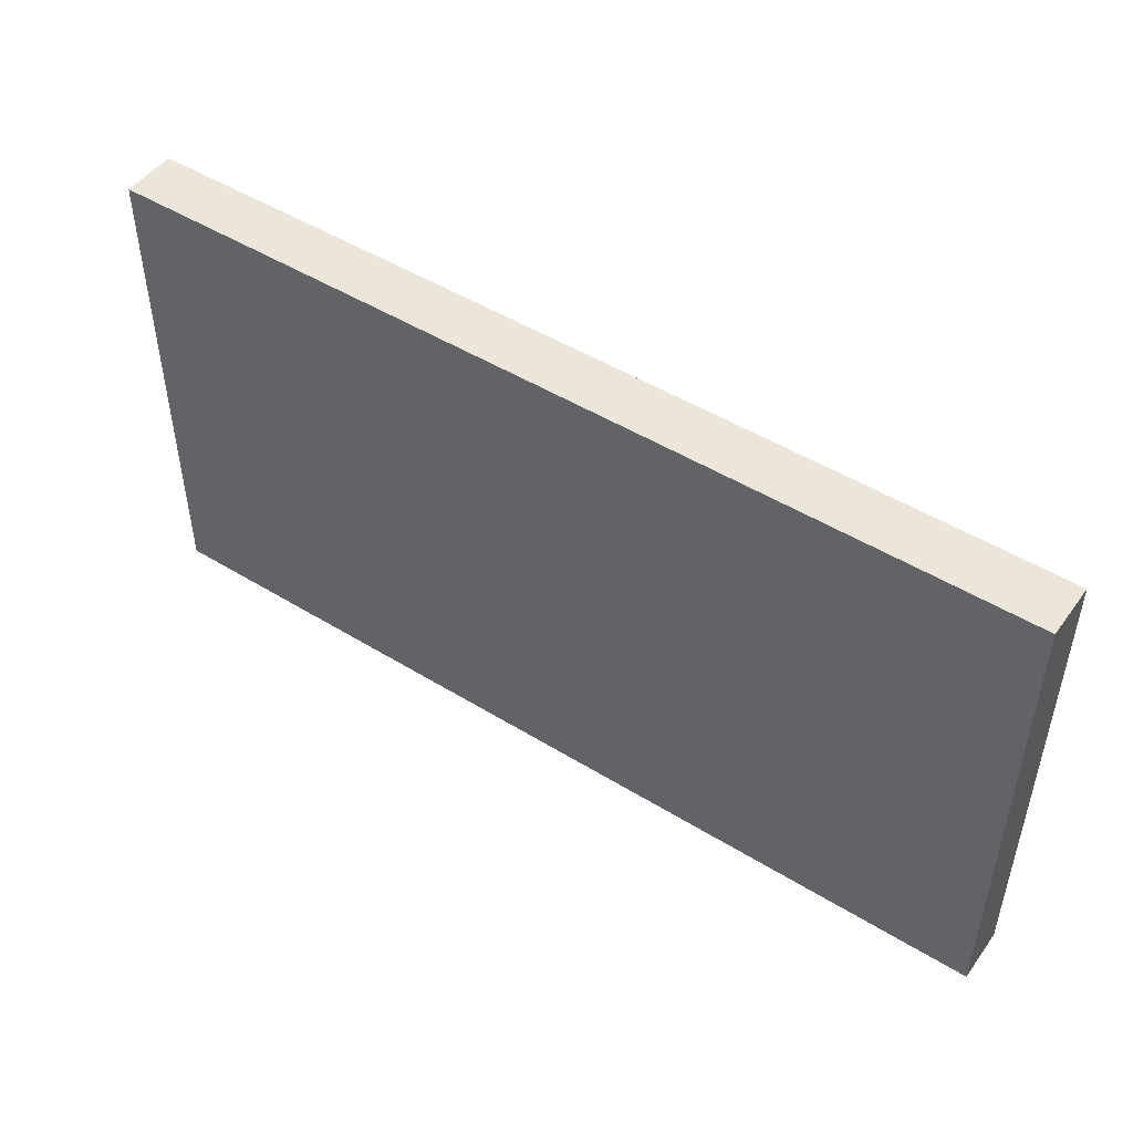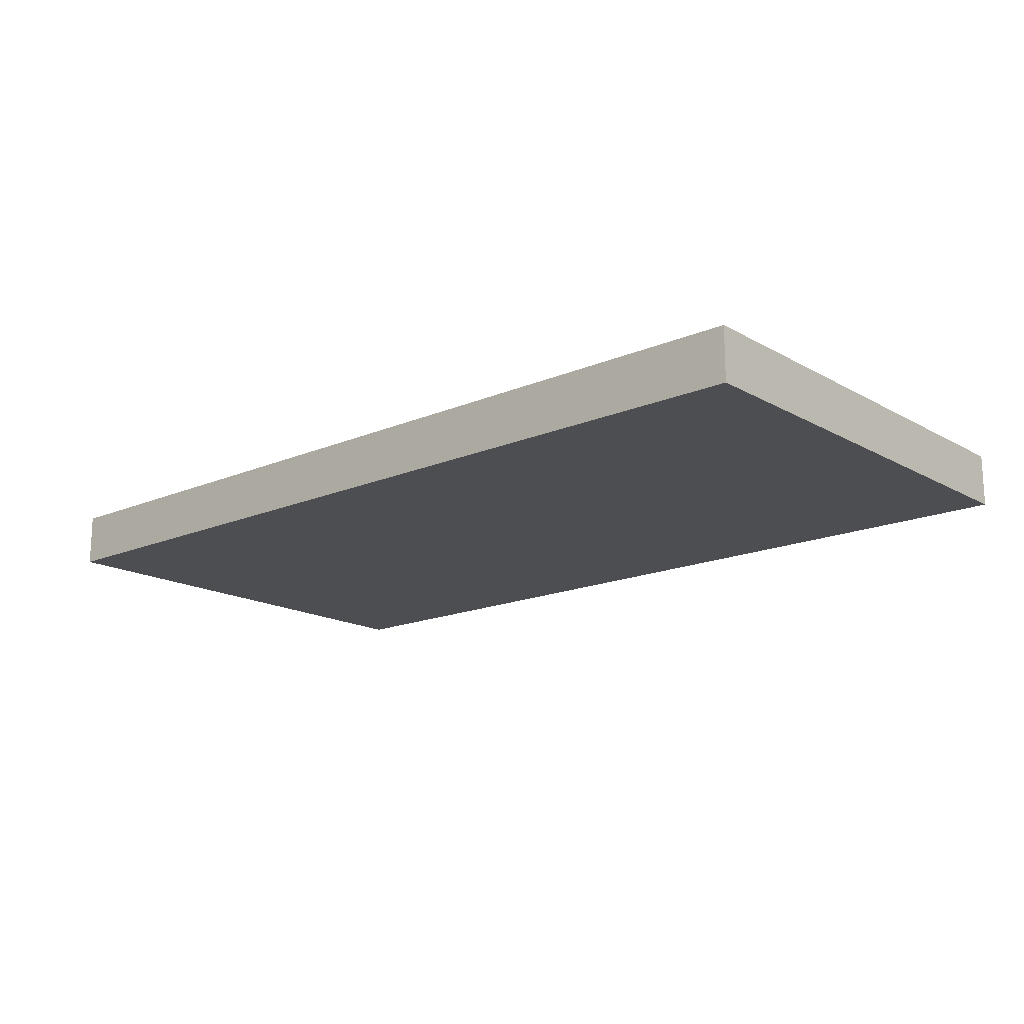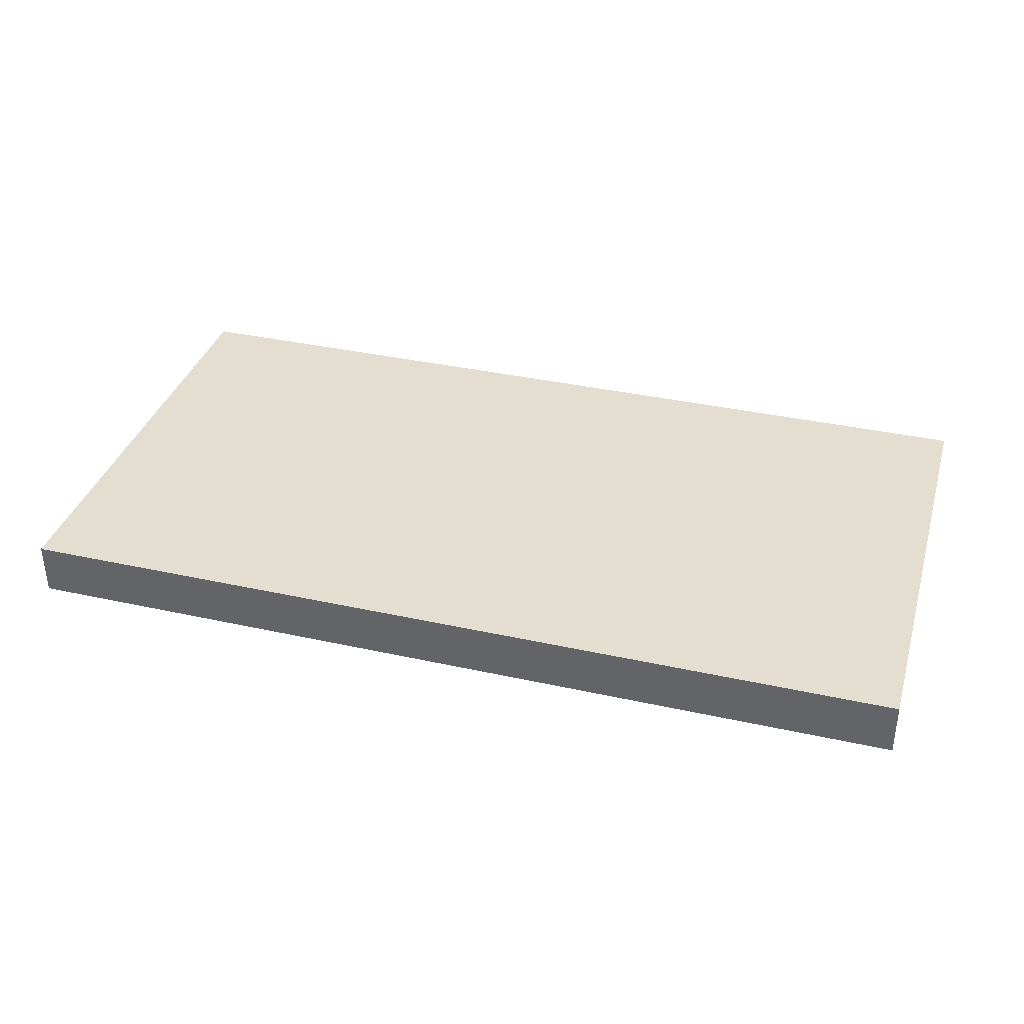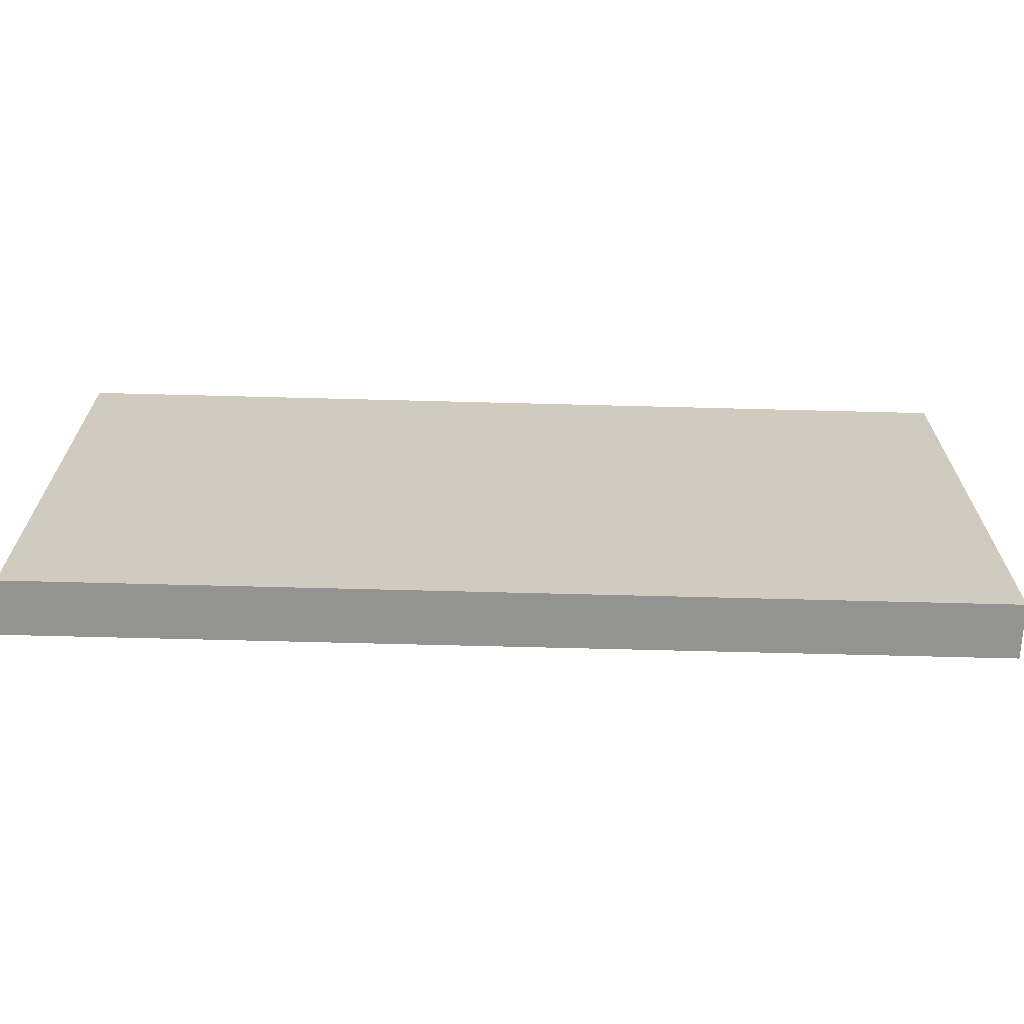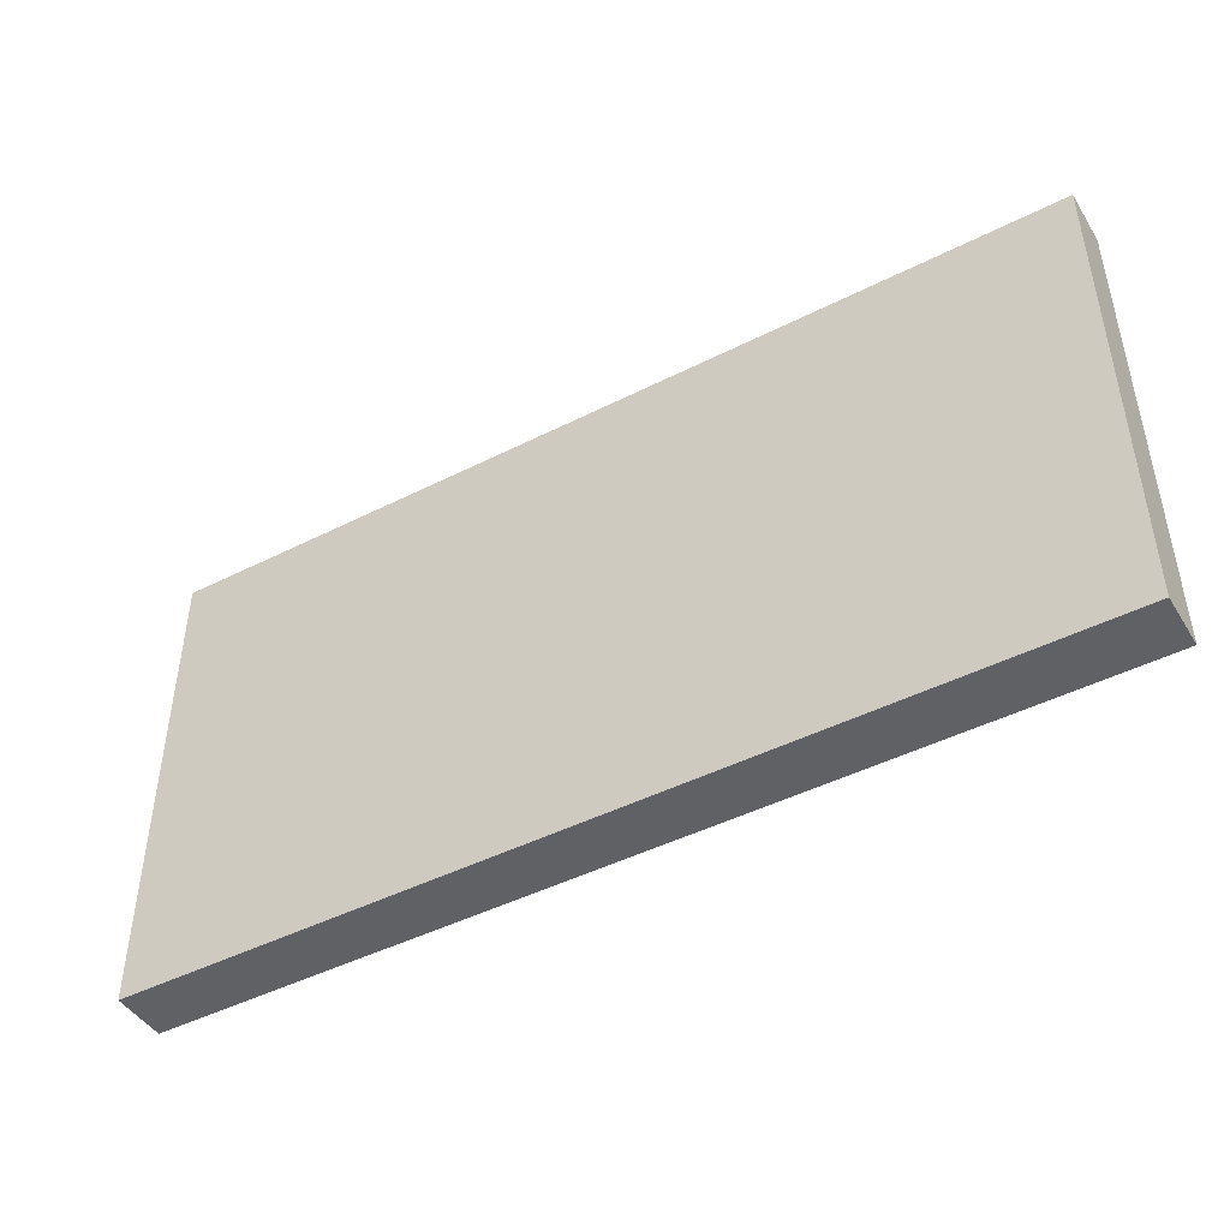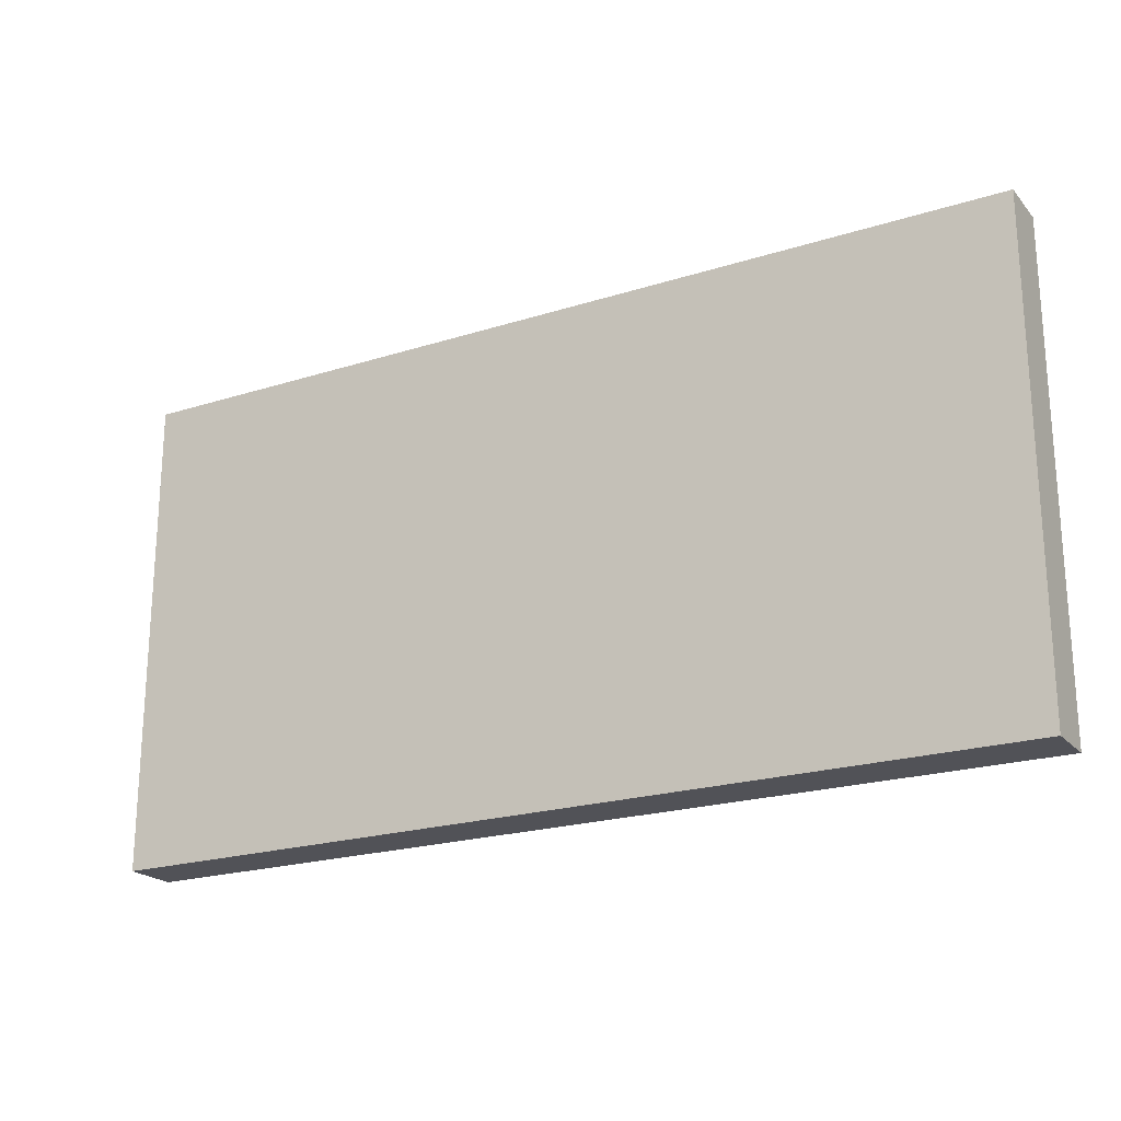
<metadata>
{"format":"obj","ext":"obj","renderer":"f3d","projection":"perspective","resolution":1024,"background":"white","views":[{"elev":48.5,"azim":-145.5,"up":"+Z"},{"elev":-16.6,"azim":-138.9,"up":"+Y"},{"elev":35.9,"azim":-163.8,"up":"+Y"},{"elev":-66.6,"azim":-1.5,"up":"+Z"},{"elev":-45.7,"azim":30.2,"up":"+Z"},{"elev":-21.4,"azim":29.4,"up":"+Z"}]}
</metadata>
<code>
o
v -0.85 -0.05 0.45
v -0.85 -0.05 -0.45
v -0.85 0.05 0.45
v -0.85 0.05 -0.45
v 0.85 -0.05 0.45
v 0.85 -0.05 -0.45
v 0.85 0.05 0.45
v 0.85 0.05 -0.45
v -0.85 -0.05 0.45
v -0.85 0.05 0.45
v 0.85 -0.05 0.45
v 0.85 0.05 0.45
v -0.85 -0.05 -0.45
v -0.85 0.05 -0.45
v 0.85 -0.05 -0.45
v 0.85 0.05 -0.45
v -0.85 -0.05 0.45
v 0.85 -0.05 0.45
v -0.75 -0.05 0.35
v 0.75 -0.05 0.35
v -0.65 -0.05 0.25
v -0.55 -0.05 0.25
v -0.45 -0.05 0.25
v -0.35 -0.05 0.25
v 0.35 -0.05 0.25
v 0.45 -0.05 0.25
v 0.55 -0.05 0.25
v 0.65 -0.05 0.25
v -0.65 -0.05 0.15
v -0.55 -0.05 0.15
v -0.25 -0.05 0.15
v -0.15 -0.05 0.15
v -0.05 -0.05 0.15
v 0.05 -0.05 0.15
v 0.15 -0.05 0.15
v 0.25 -0.05 0.15
v 0.55 -0.05 0.15
v 0.65 -0.05 0.15
v -0.65 -0.05 0.05
v -0.45 -0.05 0.05
v -0.35 -0.05 0.05
v -0.25 -0.05 0.05
v -0.15 -0.05 0.05
v -0.05 -0.05 0.05
v 0.05 -0.05 0.05
v 0.15 -0.05 0.05
v 0.25 -0.05 0.05
v 0.35 -0.05 0.05
v 0.45 -0.05 0.05
v 0.65 -0.05 0.05
v -0.65 -0.05 -0.05
v -0.45 -0.05 -0.05
v -0.35 -0.05 -0.05
v -0.25 -0.05 -0.05
v -0.15 -0.05 -0.05
v -0.05 -0.05 -0.05
v 0.05 -0.05 -0.05
v 0.15 -0.05 -0.05
v 0.25 -0.05 -0.05
v 0.35 -0.05 -0.05
v 0.45 -0.05 -0.05
v 0.65 -0.05 -0.05
v -0.65 -0.05 -0.15
v -0.55 -0.05 -0.15
v -0.25 -0.05 -0.15
v -0.15 -0.05 -0.15
v -0.05 -0.05 -0.15
v 0.05 -0.05 -0.15
v 0.15 -0.05 -0.15
v 0.25 -0.05 -0.15
v 0.55 -0.05 -0.15
v 0.65 -0.05 -0.15
v -0.65 -0.05 -0.25
v -0.55 -0.05 -0.25
v -0.45 -0.05 -0.25
v -0.35 -0.05 -0.25
v 0.35 -0.05 -0.25
v 0.45 -0.05 -0.25
v 0.55 -0.05 -0.25
v 0.65 -0.05 -0.25
v -0.75 -0.05 -0.35
v 0.75 -0.05 -0.35
v -0.85 -0.05 -0.45
v 0.85 -0.05 -0.45
v -0.85 0.05 0.45
v 0.85 0.05 0.45
v -0.75 0.05 0.35
v 0.75 0.05 0.35
v -0.65 0.05 0.25
v -0.55 0.05 0.25
v -0.45 0.05 0.25
v -0.35 0.05 0.25
v 0.35 0.05 0.25
v 0.45 0.05 0.25
v 0.55 0.05 0.25
v 0.65 0.05 0.25
v -0.65 0.05 0.15
v -0.55 0.05 0.15
v -0.25 0.05 0.15
v -0.15 0.05 0.15
v -0.05 0.05 0.15
v 0.05 0.05 0.15
v 0.15 0.05 0.15
v 0.25 0.05 0.15
v 0.55 0.05 0.15
v 0.65 0.05 0.15
v -0.65 0.05 0.05
v -0.45 0.05 0.05
v -0.35 0.05 0.05
v -0.25 0.05 0.05
v -0.15 0.05 0.05
v -0.05 0.05 0.05
v 0.05 0.05 0.05
v 0.15 0.05 0.05
v 0.25 0.05 0.05
v 0.35 0.05 0.05
v 0.45 0.05 0.05
v 0.65 0.05 0.05
v -0.65 0.05 -0.05
v -0.45 0.05 -0.05
v -0.35 0.05 -0.05
v -0.25 0.05 -0.05
v -0.15 0.05 -0.05
v -0.05 0.05 -0.05
v 0.05 0.05 -0.05
v 0.15 0.05 -0.05
v 0.25 0.05 -0.05
v 0.35 0.05 -0.05
v 0.45 0.05 -0.05
v 0.65 0.05 -0.05
v -0.65 0.05 -0.15
v -0.55 0.05 -0.15
v -0.25 0.05 -0.15
v -0.15 0.05 -0.15
v -0.05 0.05 -0.15
v 0.05 0.05 -0.15
v 0.15 0.05 -0.15
v 0.25 0.05 -0.15
v 0.55 0.05 -0.15
v 0.65 0.05 -0.15
v -0.65 0.05 -0.25
v -0.55 0.05 -0.25
v -0.45 0.05 -0.25
v -0.35 0.05 -0.25
v 0.35 0.05 -0.25
v 0.45 0.05 -0.25
v 0.55 0.05 -0.25
v 0.65 0.05 -0.25
v -0.75 0.05 -0.35
v 0.75 0.05 -0.35
v -0.85 0.05 -0.45
v 0.85 0.05 -0.45
f 3 2 1
f 4 2 3
f 5 6 7
f 7 6 8
f 11 10 9
f 12 10 11
f 13 14 15
f 15 14 16
f 19 18 17
f 20 18 19
f 21 20 19
f 22 20 21
f 23 20 22
f 24 20 23
f 25 20 24
f 26 20 25
f 27 20 26
f 28 20 27
f 29 21 19
f 29 22 21
f 30 23 22
f 30 22 29
f 31 25 24
f 32 25 31
f 33 25 32
f 34 25 33
f 35 25 34
f 36 25 35
f 37 28 27
f 37 27 26
f 38 20 28
f 38 28 37
f 39 29 19
f 39 30 29
f 40 24 23
f 40 30 39
f 40 23 30
f 41 31 24
f 41 24 40
f 42 32 31
f 42 31 41
f 43 33 32
f 43 32 42
f 44 34 33
f 44 33 43
f 45 35 34
f 45 34 44
f 46 36 35
f 46 35 45
f 47 25 36
f 47 36 46
f 48 26 25
f 48 25 47
f 49 37 26
f 49 26 48
f 49 38 37
f 50 20 38
f 50 38 49
f 51 48 47
f 51 46 45
f 51 50 49
f 51 42 41
f 51 41 40
f 51 40 39
f 51 43 42
f 51 45 44
f 51 47 46
f 51 44 43
f 51 39 19
f 51 49 48
f 52 50 51
f 53 50 52
f 54 50 53
f 55 50 54
f 56 50 55
f 57 50 56
f 58 50 57
f 59 50 58
f 60 50 59
f 61 50 60
f 62 20 50
f 62 50 61
f 63 51 19
f 63 52 51
f 64 52 63
f 65 54 53
f 65 55 54
f 66 56 55
f 66 55 65
f 67 57 56
f 67 56 66
f 68 58 57
f 68 57 67
f 69 59 58
f 69 58 68
f 70 60 59
f 70 59 69
f 71 62 61
f 72 20 62
f 72 62 71
f 73 64 63
f 73 63 19
f 74 52 64
f 74 64 73
f 75 53 52
f 75 52 74
f 76 65 53
f 76 53 75
f 76 66 65
f 76 70 69
f 76 67 66
f 76 69 68
f 76 68 67
f 77 61 60
f 77 70 76
f 77 60 70
f 78 71 61
f 78 61 77
f 79 72 71
f 79 71 78
f 80 20 72
f 80 72 79
f 81 19 17
f 81 76 75
f 81 80 79
f 81 75 74
f 81 79 78
f 81 73 19
f 81 74 73
f 81 78 77
f 81 77 76
f 82 20 80
f 82 80 81
f 82 18 20
f 83 81 17
f 83 82 81
f 84 18 82
f 84 82 83
f 85 86 87
f 87 86 88
f 87 88 89
f 89 88 90
f 90 88 91
f 91 88 92
f 92 88 93
f 93 88 94
f 94 88 95
f 95 88 96
f 87 89 97
f 89 90 97
f 90 91 98
f 97 90 98
f 92 93 99
f 99 93 100
f 100 93 101
f 101 93 102
f 102 93 103
f 103 93 104
f 95 96 105
f 94 95 105
f 96 88 106
f 105 96 106
f 87 97 107
f 97 98 107
f 91 92 108
f 107 98 108
f 98 91 108
f 92 99 109
f 108 92 109
f 99 100 110
f 109 99 110
f 100 101 111
f 110 100 111
f 101 102 112
f 111 101 112
f 102 103 113
f 112 102 113
f 103 104 114
f 113 103 114
f 104 93 115
f 114 104 115
f 93 94 116
f 115 93 116
f 94 105 117
f 116 94 117
f 105 106 117
f 106 88 118
f 117 106 118
f 115 116 119
f 113 114 119
f 117 118 119
f 109 110 119
f 108 109 119
f 107 108 119
f 110 111 119
f 112 113 119
f 114 115 119
f 111 112 119
f 87 107 119
f 116 117 119
f 119 118 120
f 120 118 121
f 121 118 122
f 122 118 123
f 123 118 124
f 124 118 125
f 125 118 126
f 126 118 127
f 127 118 128
f 128 118 129
f 118 88 130
f 129 118 130
f 87 119 131
f 119 120 131
f 131 120 132
f 121 122 133
f 122 123 133
f 123 124 134
f 133 123 134
f 124 125 135
f 134 124 135
f 125 126 136
f 135 125 136
f 126 127 137
f 136 126 137
f 127 128 138
f 137 127 138
f 129 130 139
f 130 88 140
f 139 130 140
f 131 132 141
f 87 131 141
f 132 120 142
f 141 132 142
f 120 121 143
f 142 120 143
f 121 133 144
f 143 121 144
f 133 134 144
f 137 138 144
f 134 135 144
f 136 137 144
f 135 136 144
f 128 129 145
f 144 138 145
f 138 128 145
f 129 139 146
f 145 129 146
f 139 140 147
f 146 139 147
f 140 88 148
f 147 140 148
f 85 87 149
f 143 144 149
f 147 148 149
f 142 143 149
f 146 147 149
f 87 141 149
f 141 142 149
f 145 146 149
f 144 145 149
f 148 88 150
f 149 148 150
f 88 86 150
f 85 149 151
f 149 150 151
f 150 86 152
f 151 150 152

</code>
